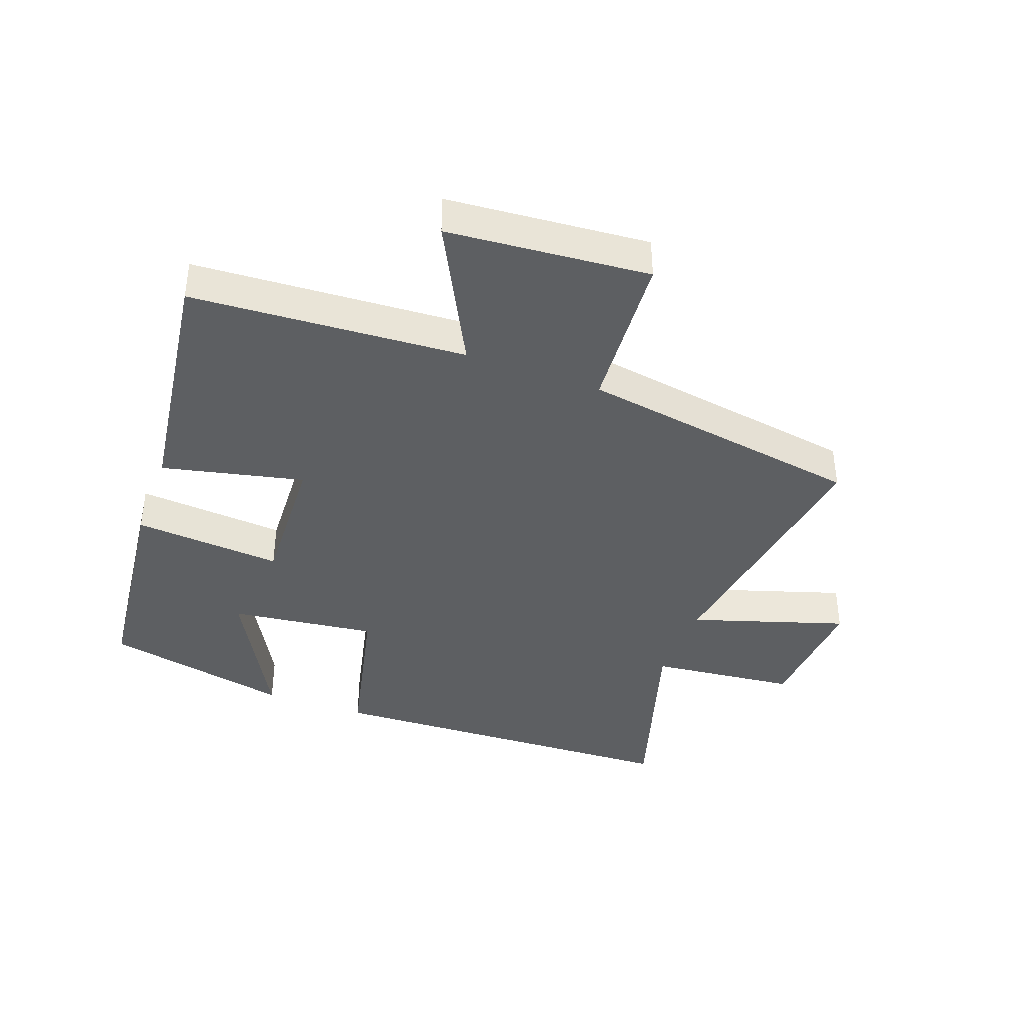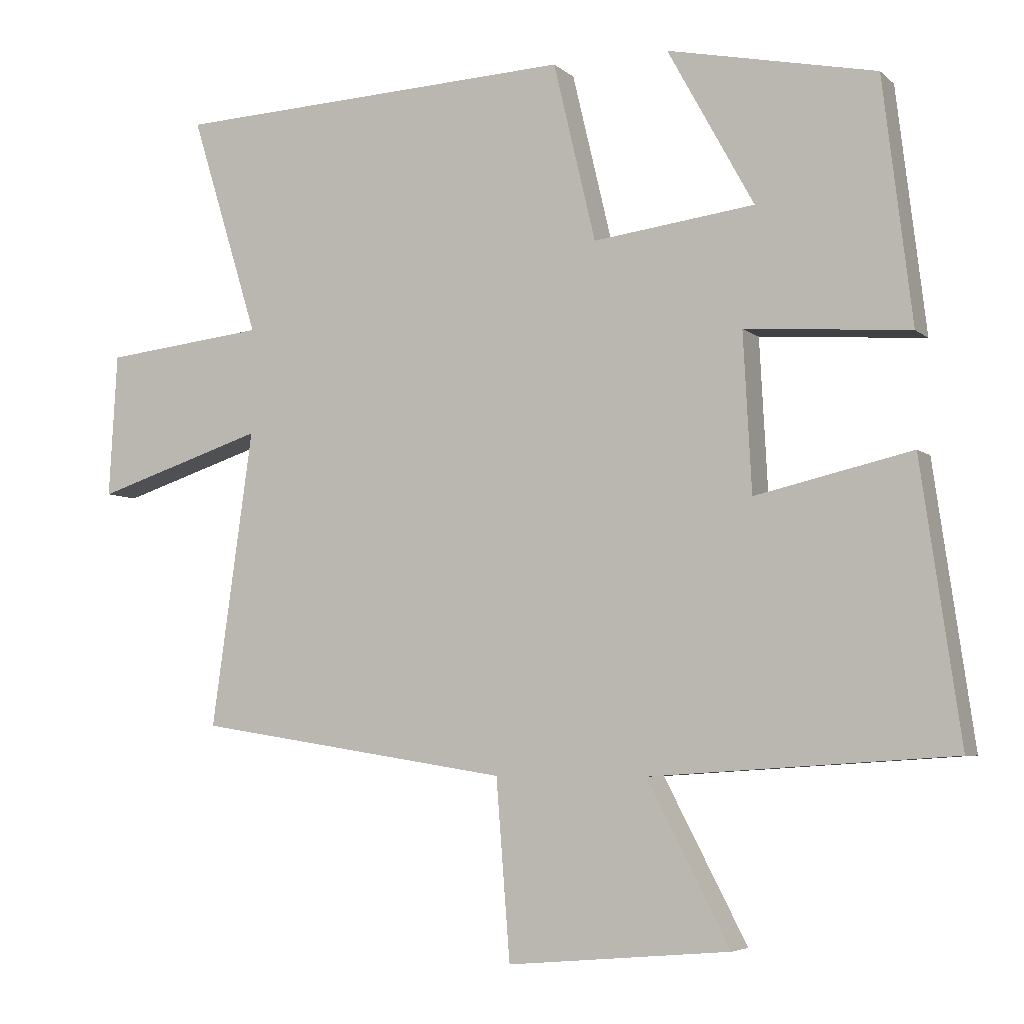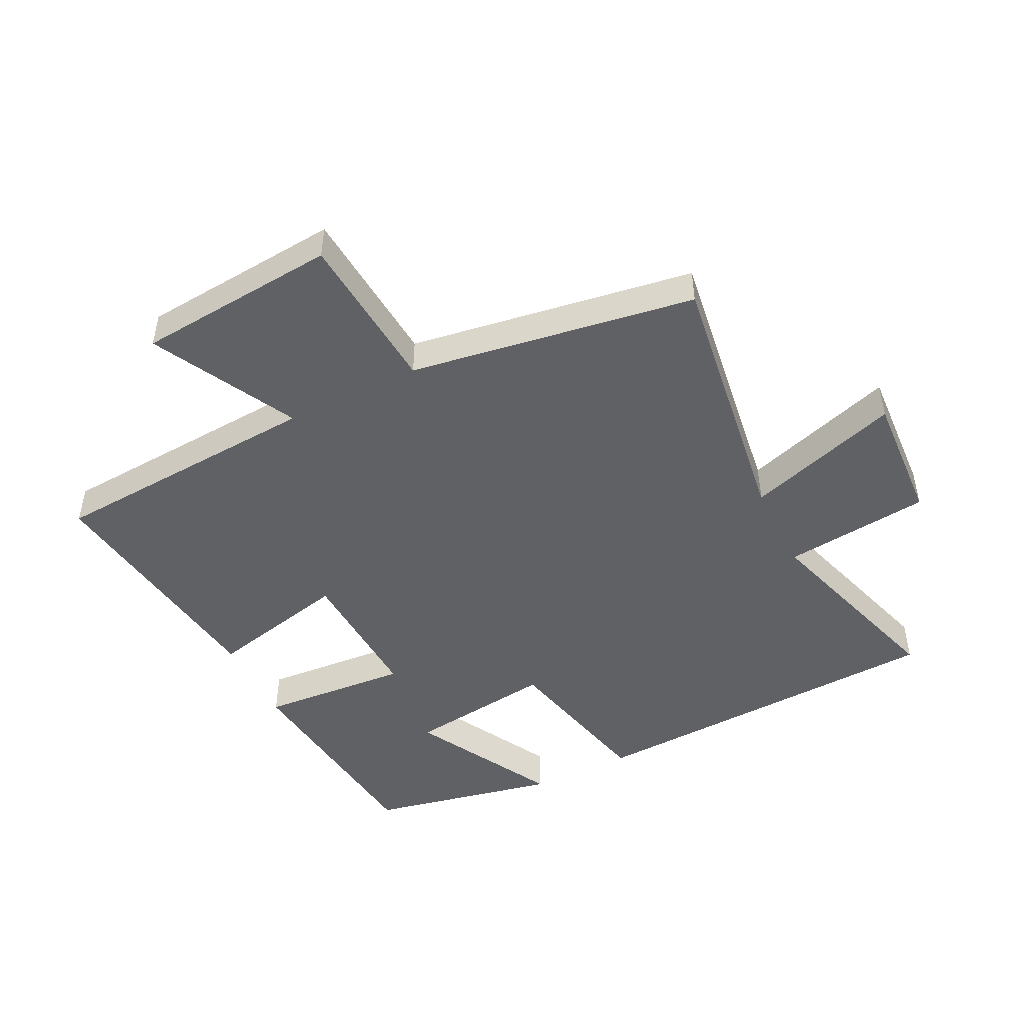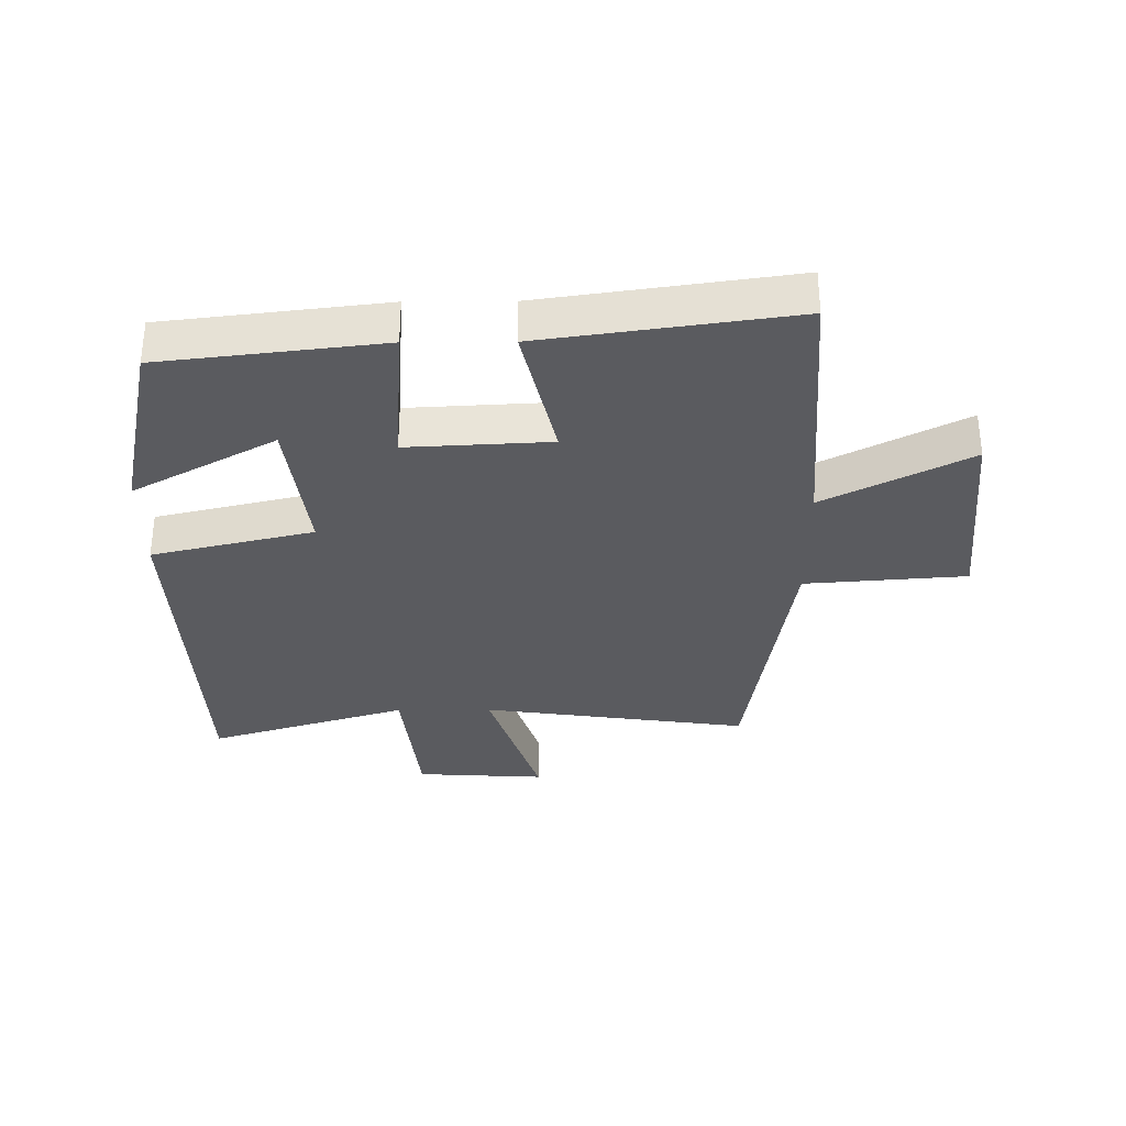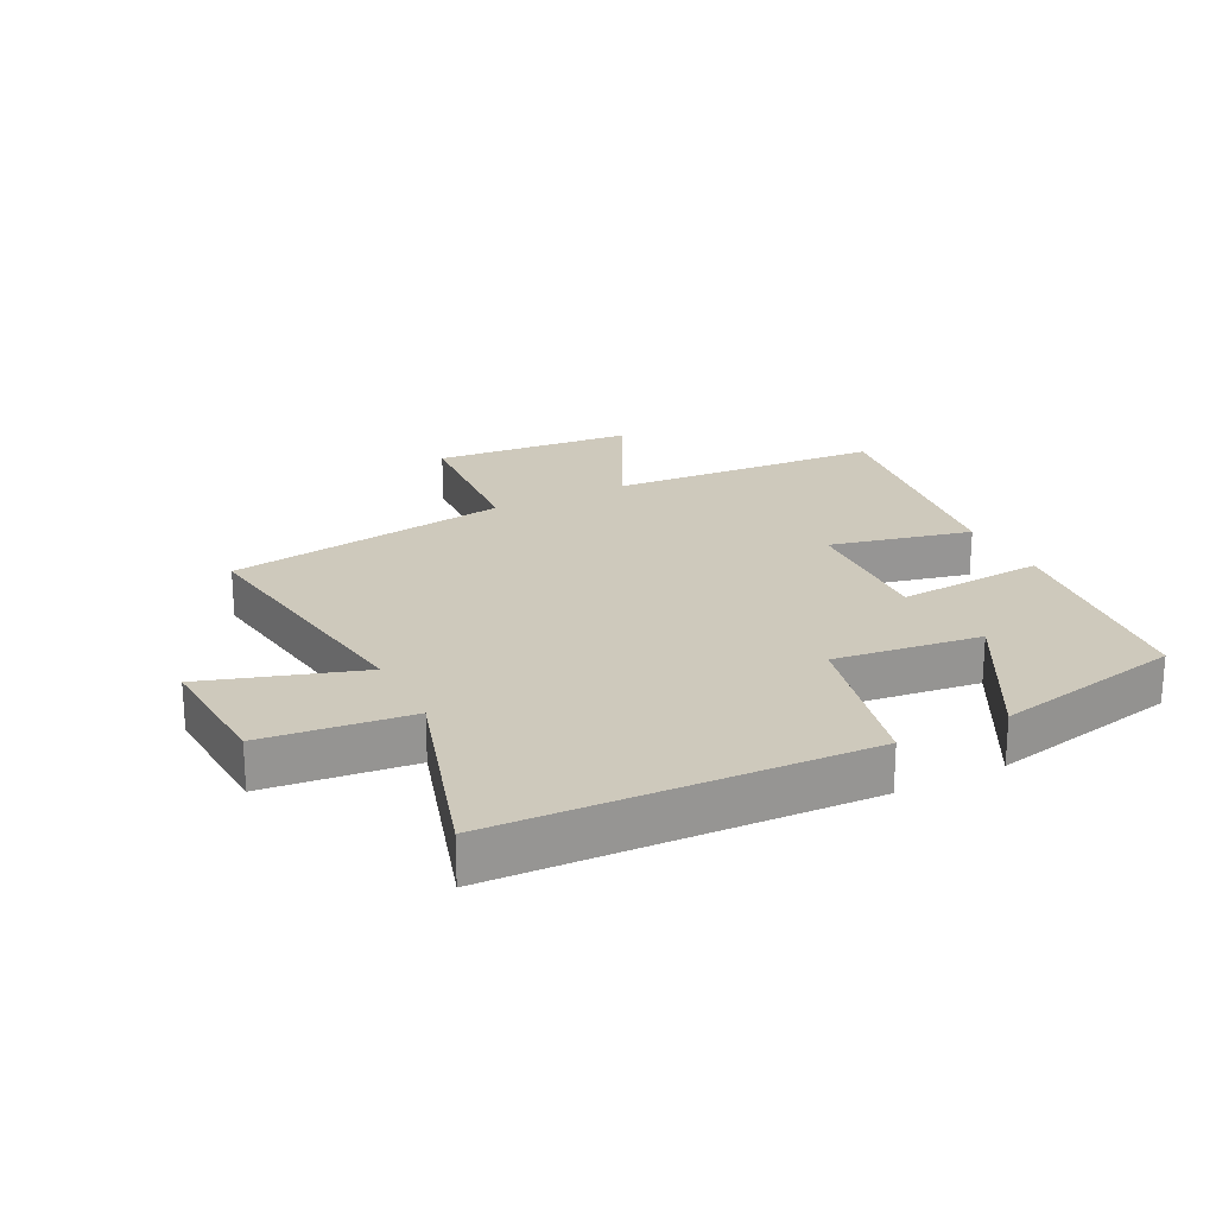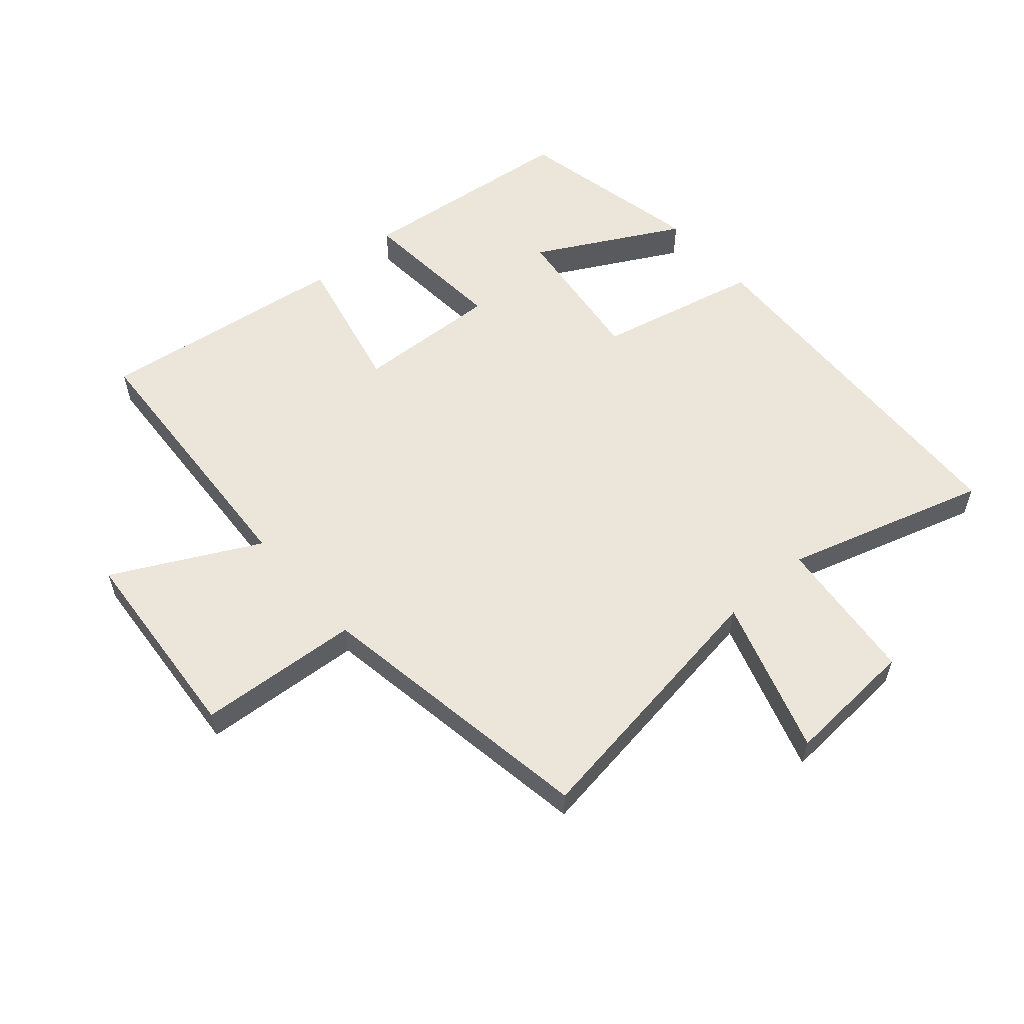
<metadata>
{"format":"obj","ext":"obj","renderer":"f3d","projection":"perspective","resolution":1024,"background":"white","views":[{"elev":-39.7,"azim":159.5,"up":"+Y"},{"elev":-5.4,"azim":24.1,"up":"+Z"},{"elev":-47.9,"azim":-153.6,"up":"+Y"},{"elev":-33.0,"azim":90.4,"up":"+Y"},{"elev":22.4,"azim":-27.0,"up":"+Y"},{"elev":57.4,"azim":-131.4,"up":"+Y"}]}
</metadata>
<code>
v 0.557 0.07 -0.471
v 0.119 0.07 -0.5
v 0.239 0.07 -0.73
v -0.083 0.07 -0.758
v -0.103 0.07 -0.5
v -0.56 0.07 -0.429
v -0.5 0.07 0
v -0.747 0.07 -0.08
v -0.735 0.07 0.128
v -0.5 0.07 0.154
v -0.599 0.07 0.474
v -0.014 0.07 0.5
v 0.047 0.07 0.242
v 0.281 0.07 0.272
v 0.156 0.07 0.5
v 0.458 0.07 0.437
v 0.5 0.07 0.085
v 0.262 0.07 0.103
v 0.274 0.07 -0.125
v 0.5 0.07 -0.073
v 0.557 0 -0.471
v 0.119 0 -0.5
v 0.239 0 -0.73
v -0.083 0 -0.758
v -0.103 0 -0.5
v -0.56 0 -0.429
v -0.5 0 0
v -0.747 0 -0.08
v -0.735 0 0.128
v -0.5 0 0.154
v -0.599 0 0.474
v -0.014 0 0.5
v 0.047 0 0.242
v 0.281 0 0.272
v 0.156 0 0.5
v 0.458 0 0.437
v 0.5 0 0.085
v 0.262 0 0.103
v 0.274 0 -0.125
v 0.5 0 -0.073
f 19 20 1 2
f 18 19 2
f 16 17 18
f 14 15 16
f 14 16 18
f 13 14 18 2
f 10 11 12 13
f 7 8 9 10
f 7 10 13 2
f 5 6 7 2
f 2 3 4 5
f 22 21 40 39
f 22 39 38
f 38 37 36
f 36 35 34
f 38 36 34
f 22 38 34 33
f 33 32 31 30
f 30 29 28 27
f 22 33 30 27
f 22 27 26 25
f 25 24 23 22
f 1 21 22 2
f 2 22 23 3
f 3 23 24 4
f 4 24 25 5
f 5 25 26 6
f 6 26 27 7
f 7 27 28 8
f 8 28 29 9
f 9 29 30 10
f 10 30 31 11
f 11 31 32 12
f 12 32 33 13
f 13 33 34 14
f 14 34 35 15
f 15 35 36 16
f 16 36 37 17
f 17 37 38 18
f 18 38 39 19
f 19 39 40 20
f 20 40 21 1

</code>
